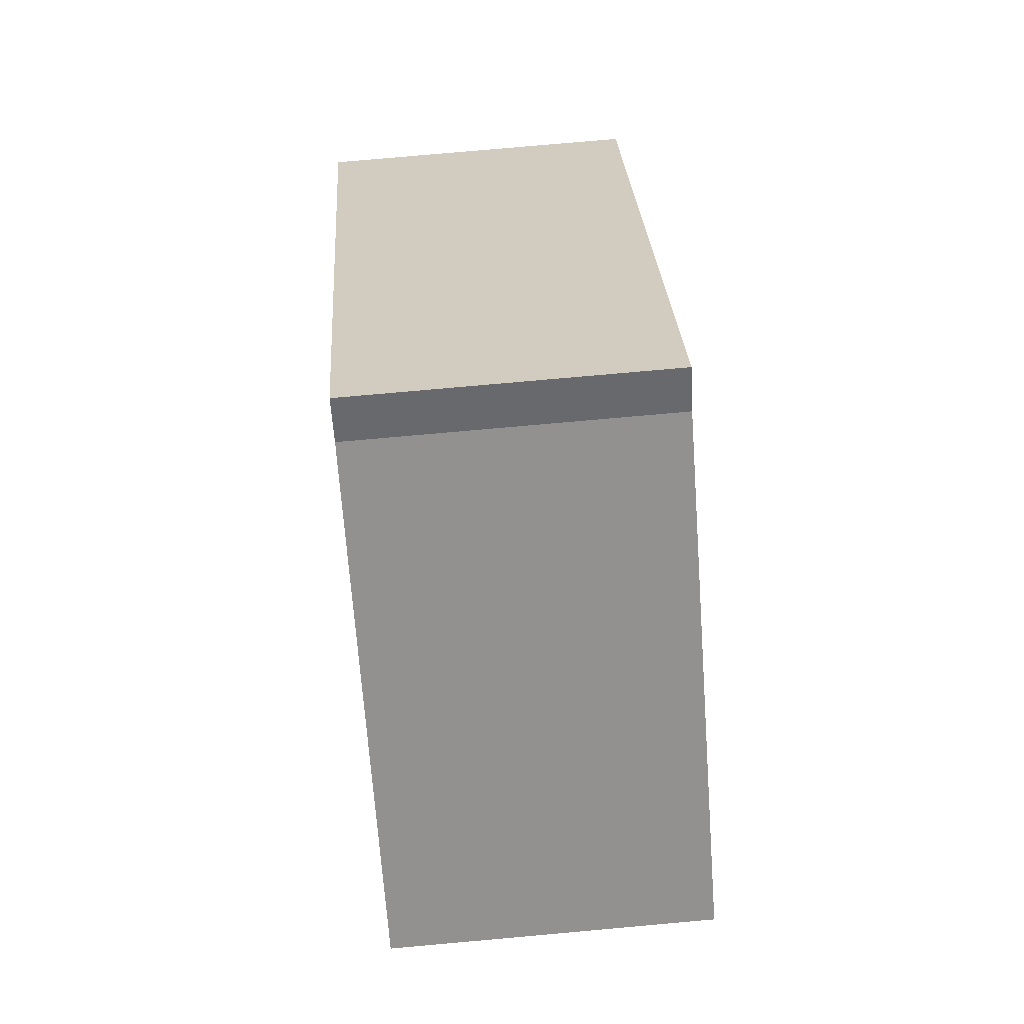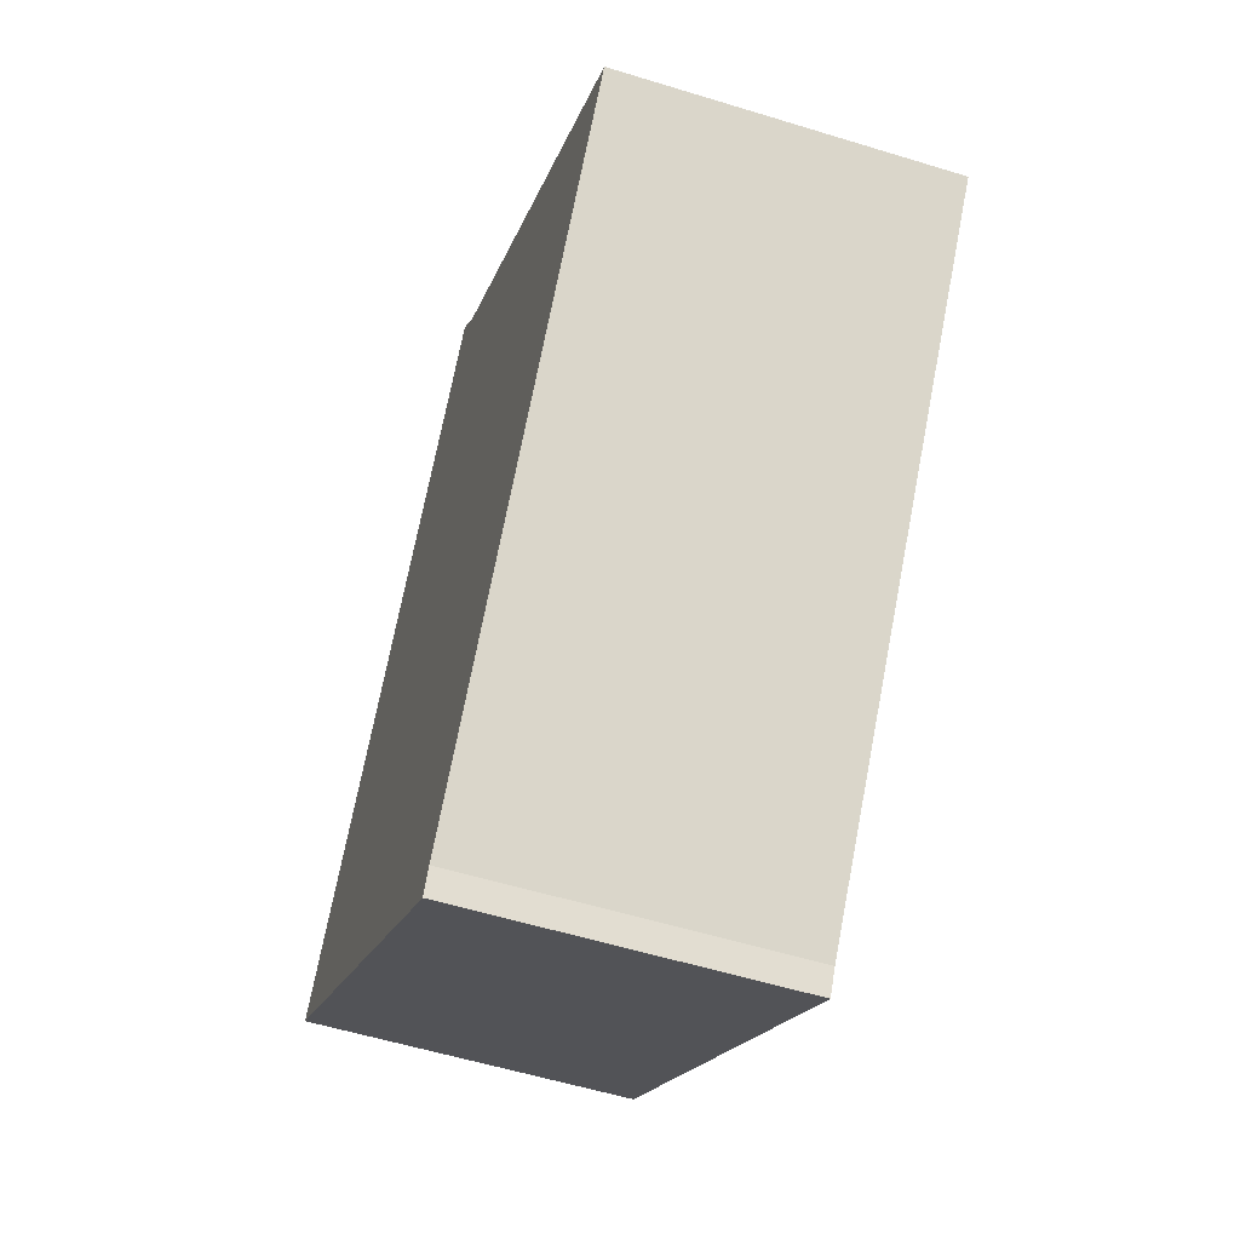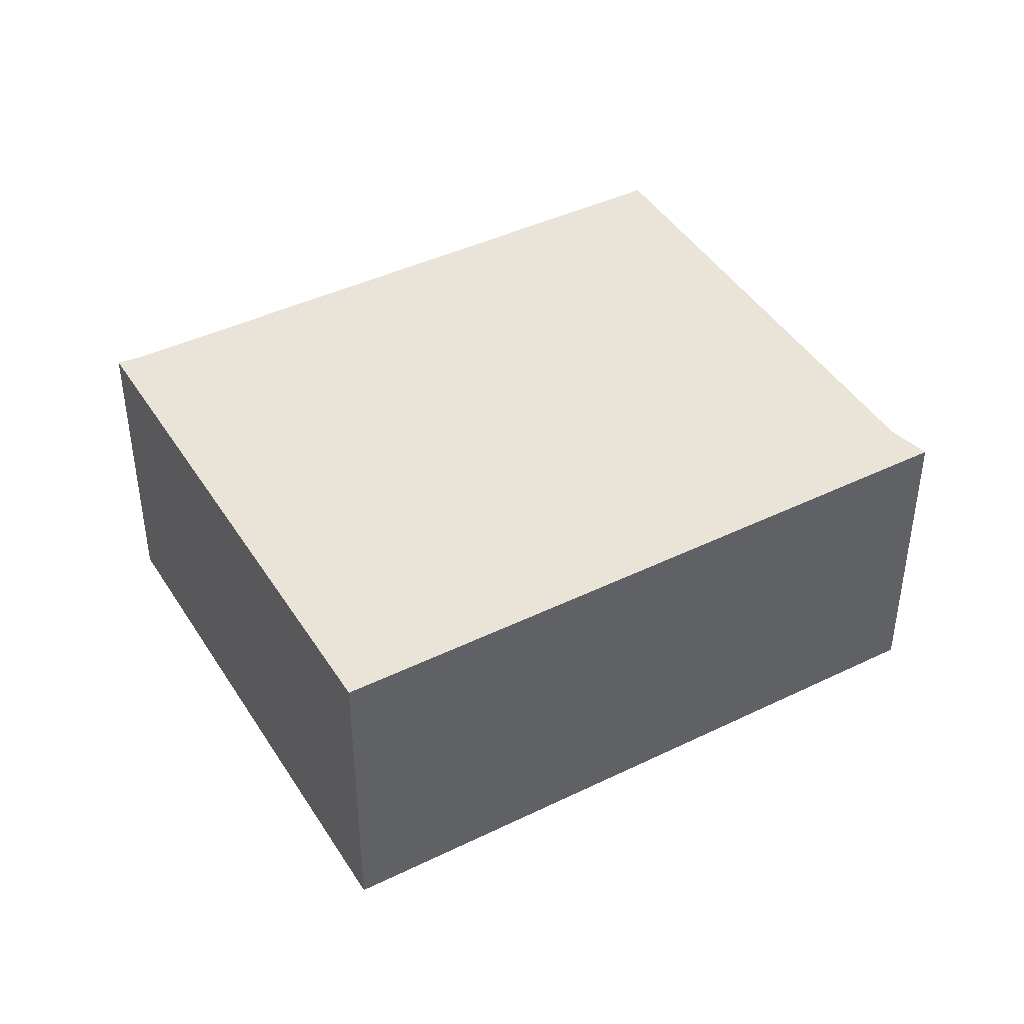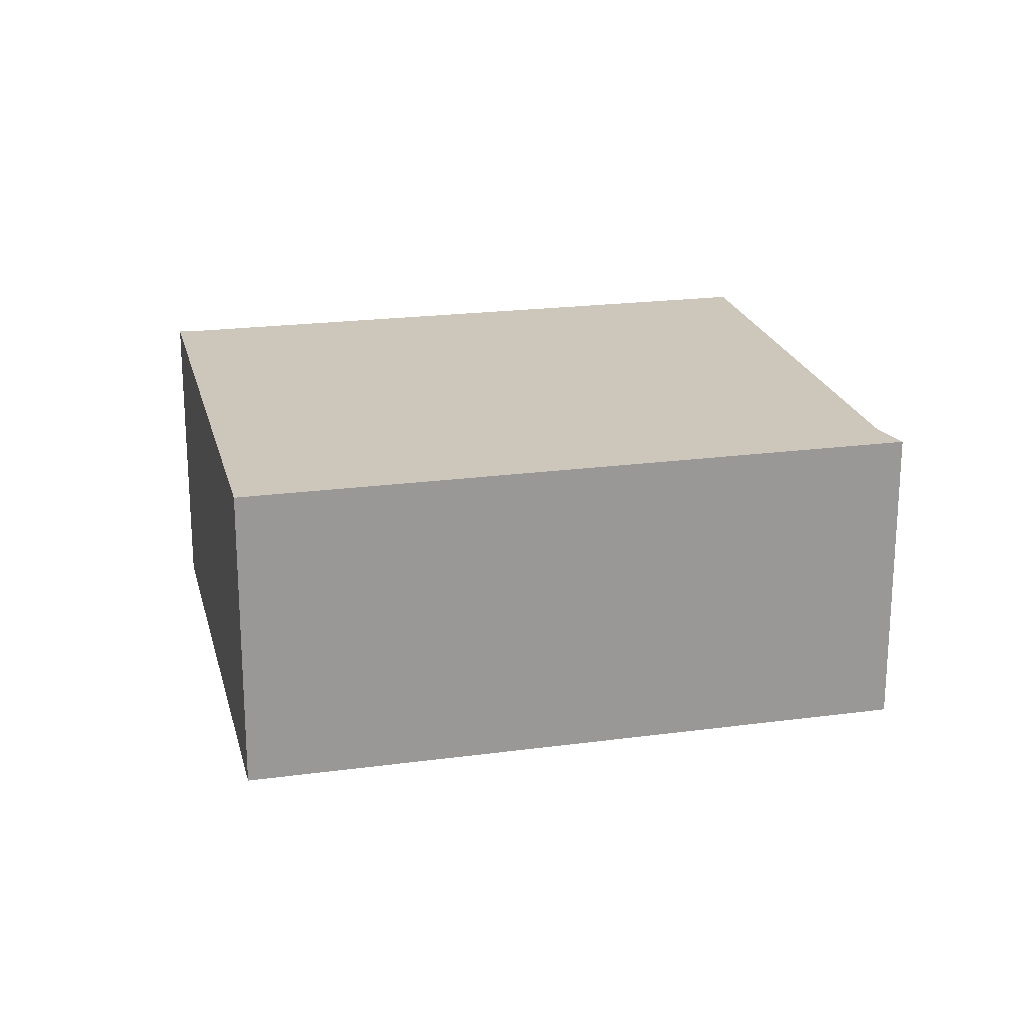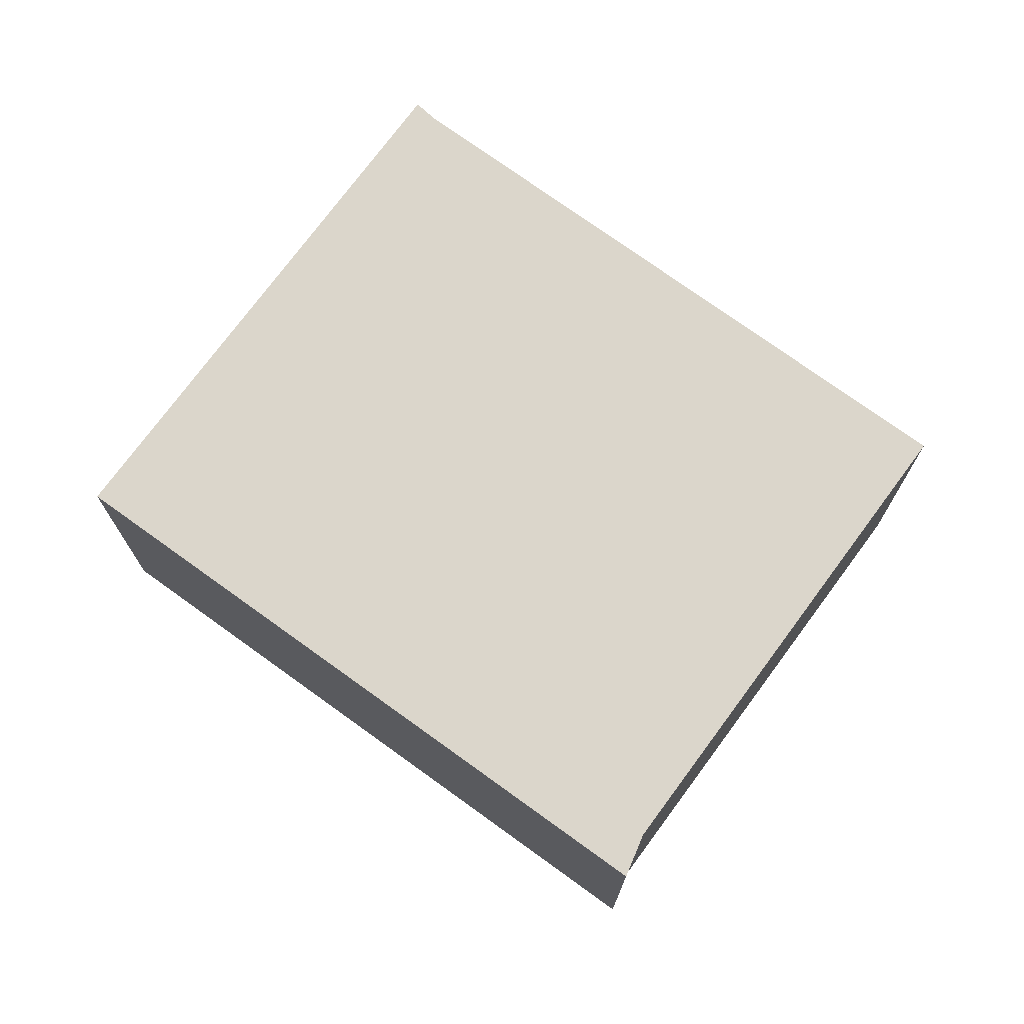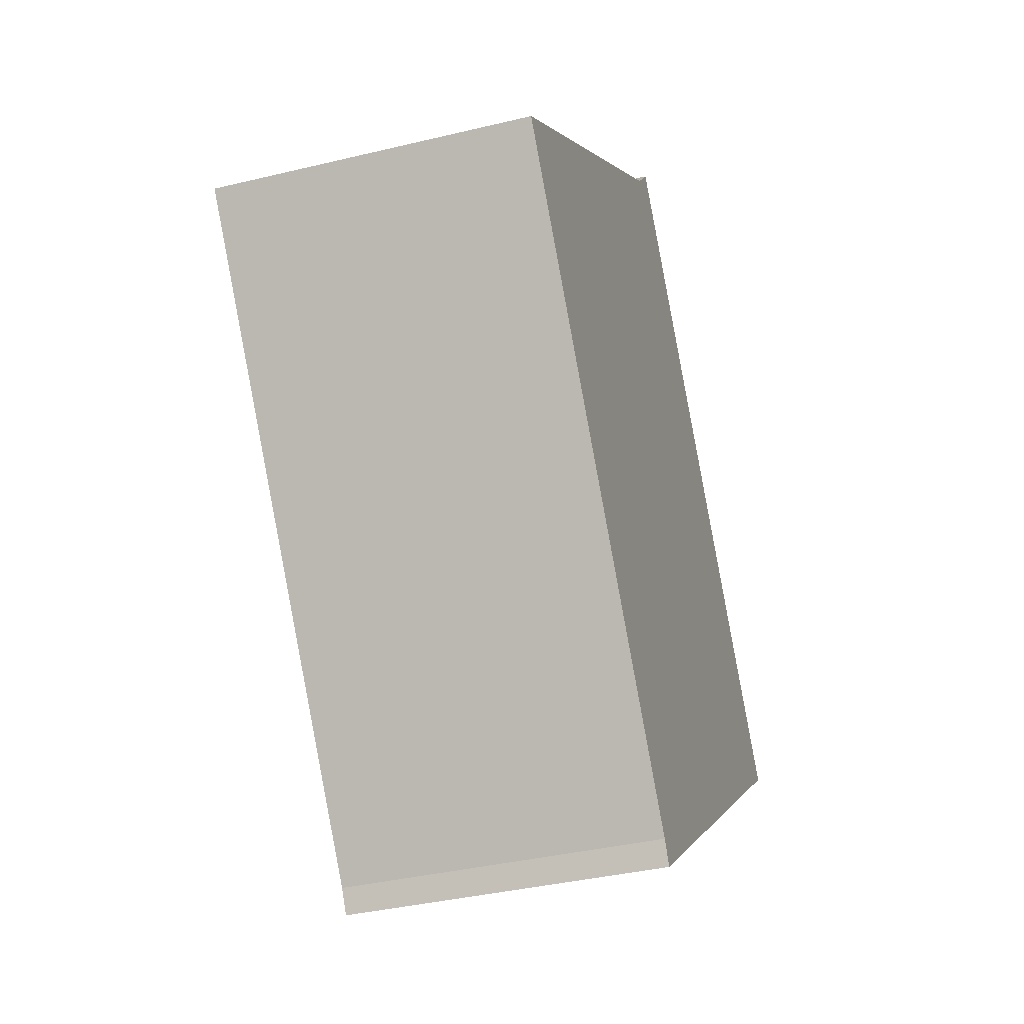
<metadata>
{"format":"obj","ext":"obj","renderer":"f3d","projection":"perspective","resolution":1024,"background":"white","views":[{"elev":77.3,"azim":84.9,"up":"+Z"},{"elev":-55.6,"azim":72.0,"up":"+Z"},{"elev":43.1,"azim":-82.4,"up":"+Y"},{"elev":21.4,"azim":-65.8,"up":"+Y"},{"elev":73.5,"azim":-16.5,"up":"+Y"},{"elev":-37.1,"azim":107.4,"up":"+Z"}]}
</metadata>
<code>
v  0 2.485 1.522e-16
v  3.778 2.485 -2.638
v  3.675 2.485 -2.814
v  7.003 2.485 1.596
v  3.646 2.485 4.126
v  2.241 2.485 2.9
v  3.409 2.485 4.413
v  3.409 -2.702e-16 4.413
v  3.646 -2.526e-16 4.126
v  7.003 -9.773e-17 1.596
v  3.778 1.615e-16 -2.638
v  3.675 1.723e-16 -2.814
v  0 0 0
v  2.241 -1.776e-16 2.9
g defaultobject
f 1 2 3
f 2 1 4
f 4 1 5
f 5 1 6
f 5 6 7
f 8 5 7
f 5 8 9
f 9 4 5
f 4 9 10
f 10 2 4
f 2 10 11
f 11 3 2
f 3 11 12
f 12 1 3
f 1 12 13
f 6 8 7
f 8 6 14
f 14 6 1
f 14 1 13
f 11 13 12
f 13 11 10
f 13 10 14
f 14 10 9
f 14 9 8

</code>
